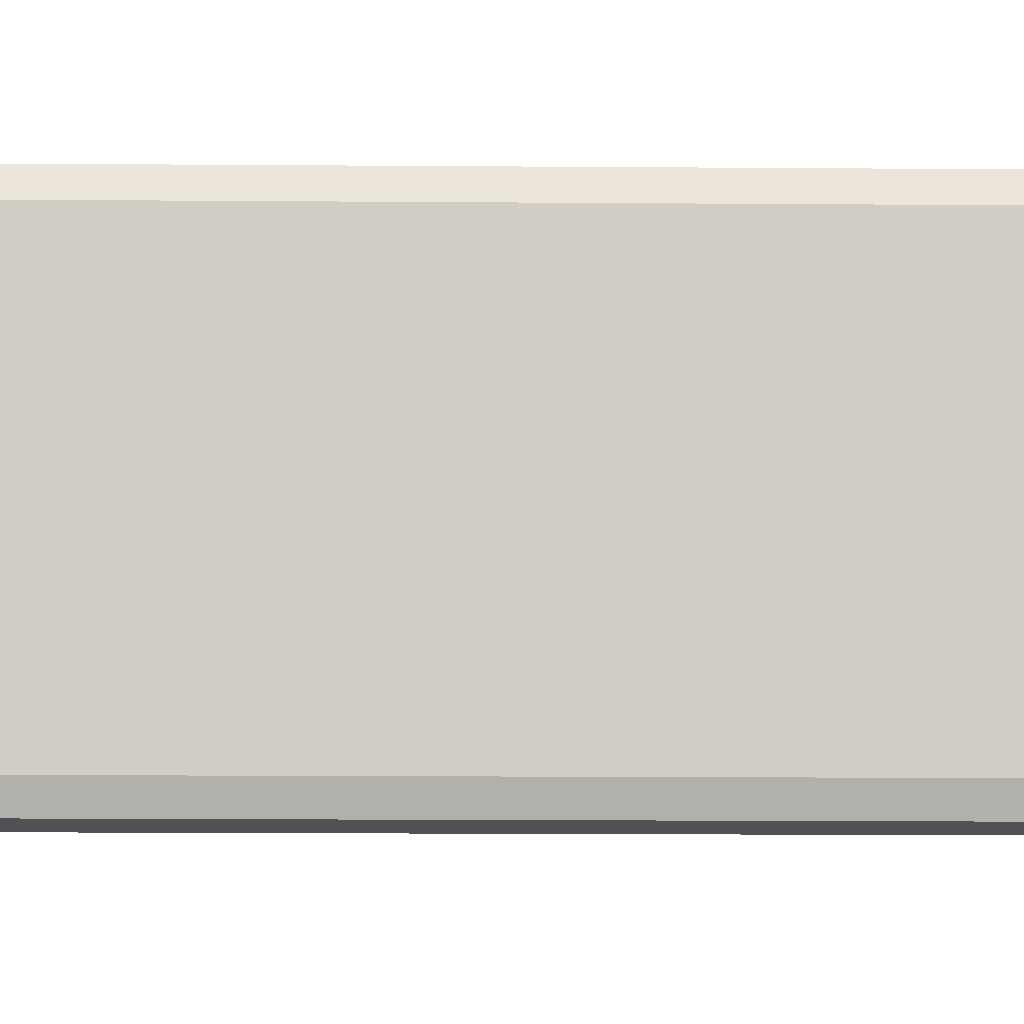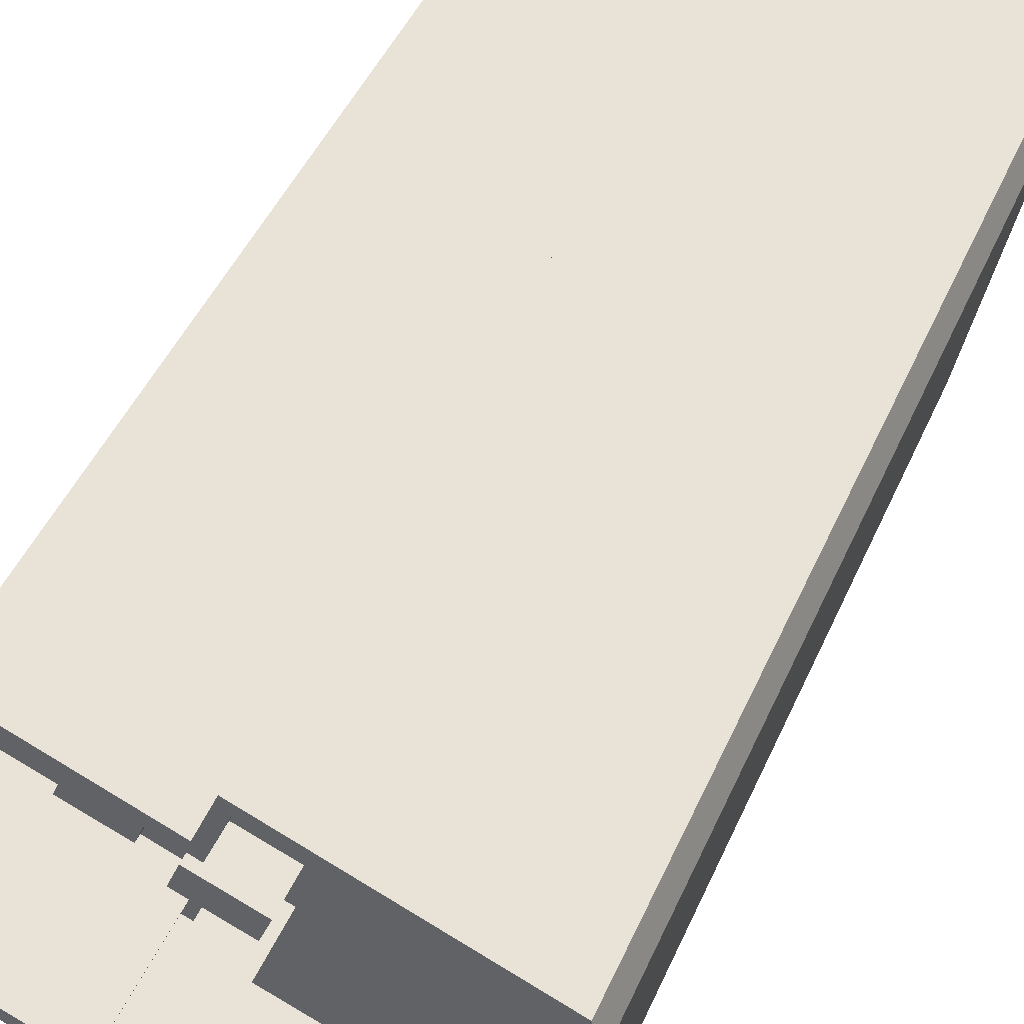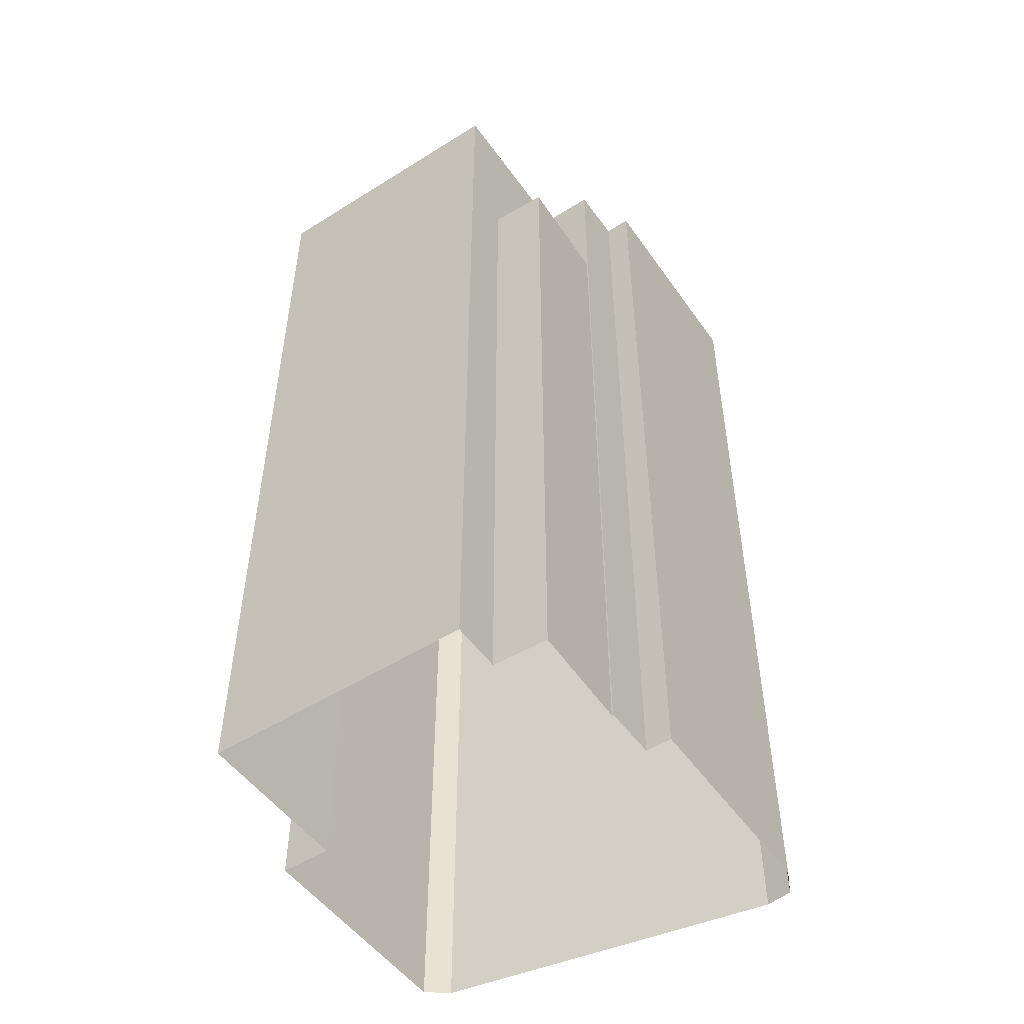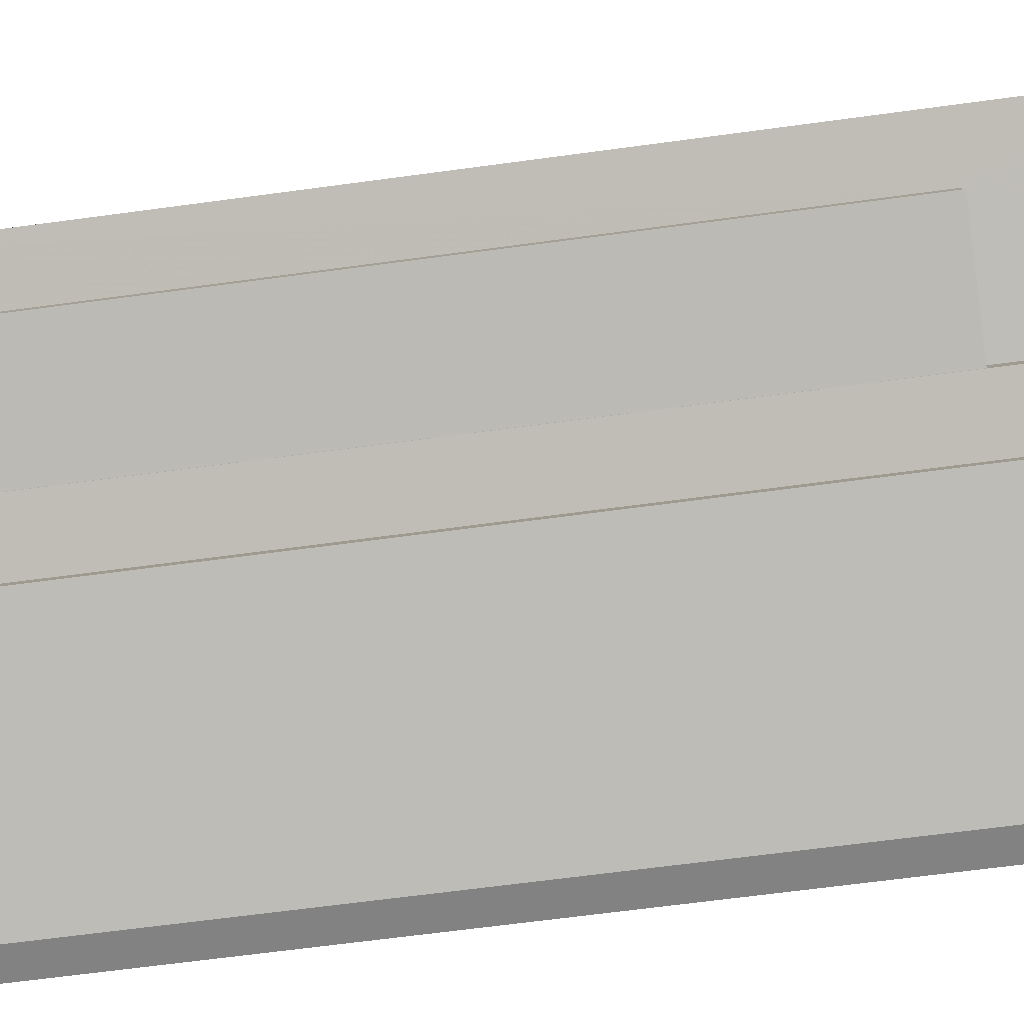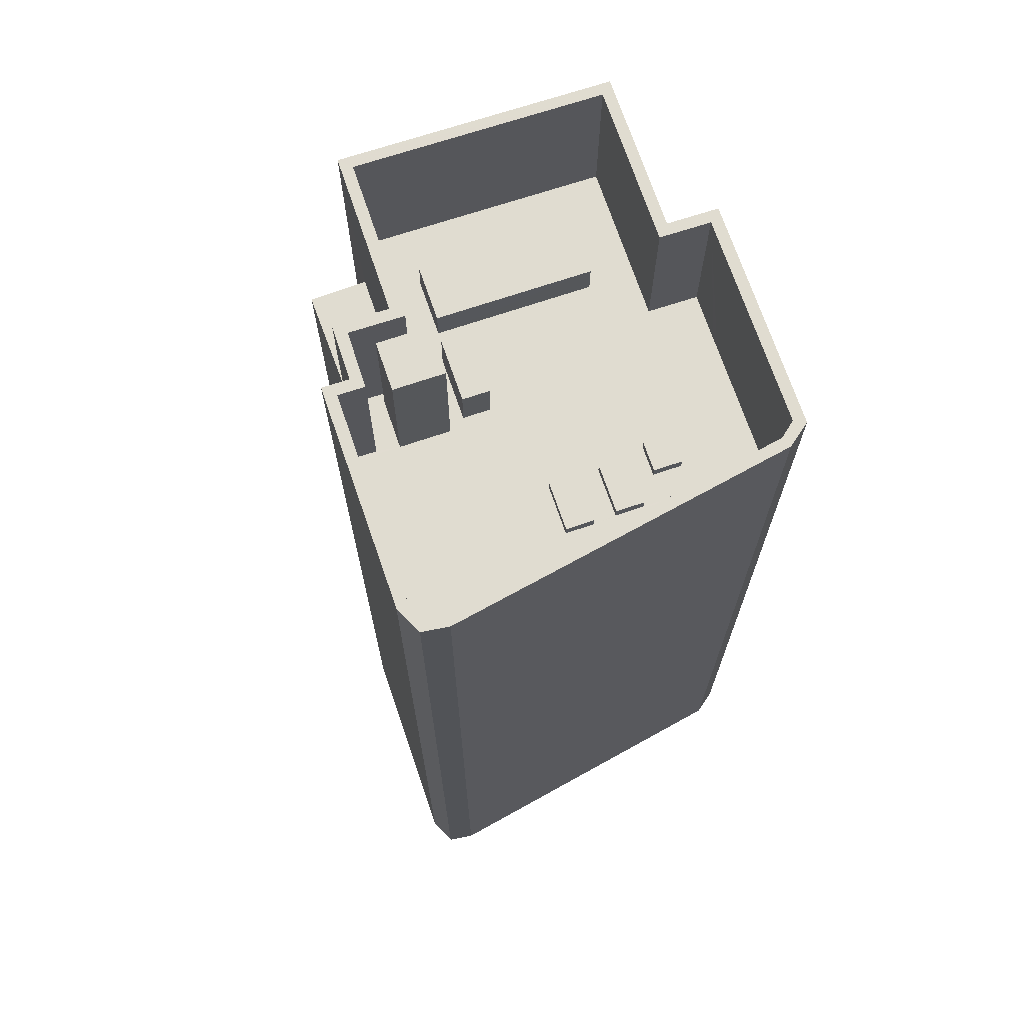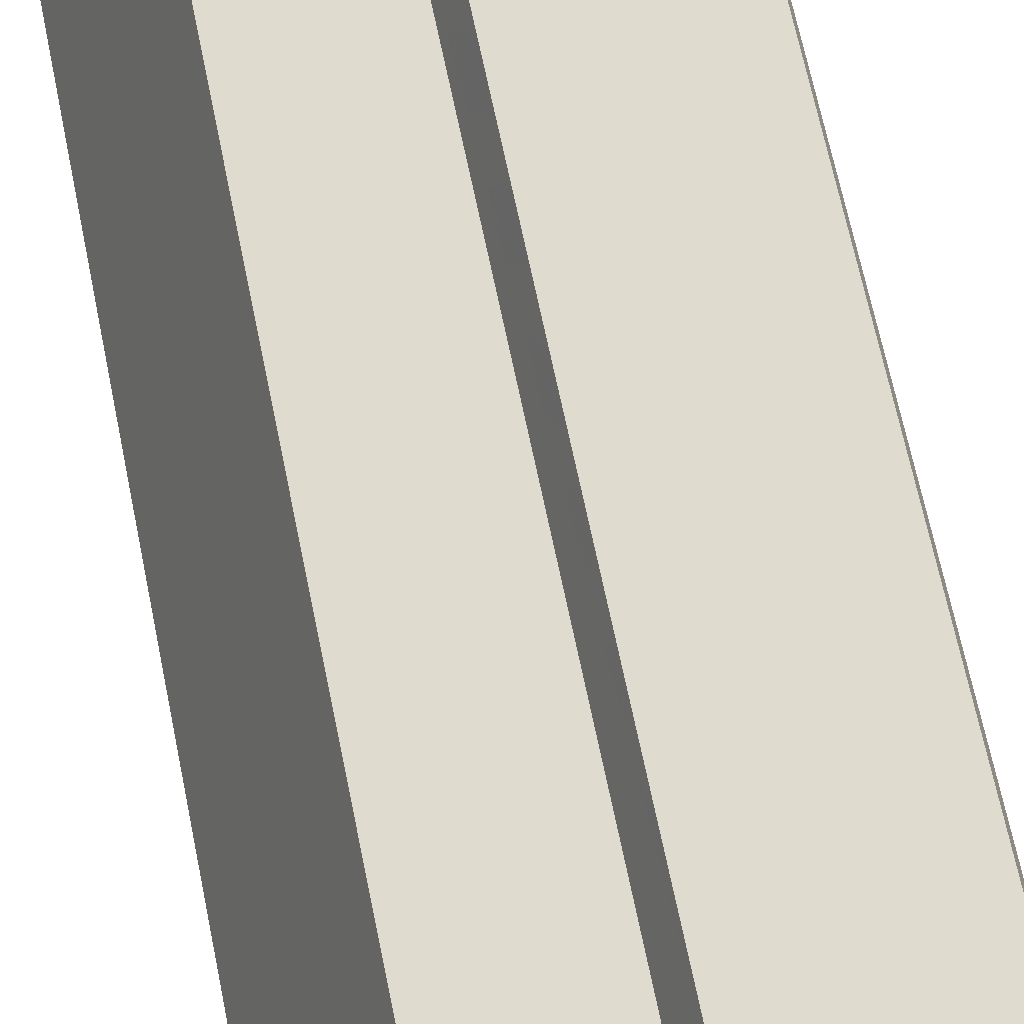
<metadata>
{"format":"obj","ext":"obj","renderer":"f3d","projection":"perspective","resolution":1024,"background":"white","views":[{"elev":-17.7,"azim":89.2,"up":"+Y"},{"elev":45.2,"azim":22.6,"up":"+Y"},{"elev":-51.2,"azim":-77.7,"up":"+Z"},{"elev":-64.0,"azim":-82.1,"up":"+Y"},{"elev":69.6,"azim":49.4,"up":"+Z"},{"elev":70.7,"azim":-11.8,"up":"+Y"}]}
</metadata>
<code>
v -8656 -3.749e+04 57.83
v -8657 -3.749e+04 27.88
v -8657 -3.749e+04 57.83
v -8656 -3.749e+04 27.88
v -8653 -3.75e+04 57.83
v -8653 -3.75e+04 27.87
v -8652 -3.749e+04 63.84
v -8653 -3.75e+04 63.84
v -8653 -3.75e+04 27.87
v -8652 -3.749e+04 57.83
v -8640 -3.749e+04 63.84
v -8640 -3.749e+04 27.87
v -8648 -3.748e+04 27.87
v -8648 -3.748e+04 63.84
v -8639 -3.749e+04 63.84
v -8639 -3.749e+04 27.87
v -8642 -3.75e+04 63.84
v -8642 -3.75e+04 27.87
v -8642 -3.75e+04 27.87
v -8642 -3.75e+04 63.84
v -8644 -3.75e+04 27.87
v -8644 -3.75e+04 63.84
v -8652 -3.75e+04 27.87
v -8652 -3.75e+04 63.84
v -8651 -3.75e+04 63.84
v -8651 -3.75e+04 27.87
v -8658 -3.749e+04 27.88
v -8658 -3.749e+04 63.85
v -8654 -3.748e+04 63.84
v -8654 -3.748e+04 27.88
v -8649 -3.748e+04 63.84
v -8649 -3.748e+04 27.87
v -8648 -3.748e+04 63.84
v -8648 -3.748e+04 57.84
v -8648 -3.748e+04 57.84
v -8648 -3.748e+04 63.84
v -8640 -3.749e+04 57.84
v -8640 -3.749e+04 63.84
v -8641 -3.749e+04 57.84
v -8642 -3.748e+04 57.84
v -8645 -3.748e+04 57.84
v -8646 -3.748e+04 57.84
v -8640 -3.749e+04 63.84
v -8640 -3.749e+04 57.84
v -8642 -3.75e+04 63.84
v -8642 -3.75e+04 57.84
v -8643 -3.75e+04 57.84
v -8643 -3.75e+04 63.84
v -8644 -3.75e+04 57.84
v -8644 -3.75e+04 63.84
v -8651 -3.75e+04 57.84
v -8651 -3.75e+04 63.84
v -8651 -3.75e+04 57.84
v -8646 -3.75e+04 57.84
v -8651 -3.75e+04 63.84
v -8651 -3.75e+04 57.84
v -8653 -3.75e+04 57.84
v -8653 -3.75e+04 63.84
v -8652 -3.749e+04 63.84
v -8652 -3.749e+04 57.84
v -8653 -3.749e+04 57.84
v -8658 -3.749e+04 57.85
v -8658 -3.749e+04 63.85
v -8654 -3.748e+04 63.84
v -8654 -3.748e+04 57.84
v -8650 -3.748e+04 57.84
v -8650 -3.749e+04 59.6
v -8652 -3.749e+04 57.84
v -8650 -3.749e+04 57.84
v -8652 -3.749e+04 59.6
v -8651 -3.749e+04 59.6
v -8651 -3.749e+04 57.84
v -8649 -3.749e+04 59.6
v -8649 -3.749e+04 57.84
v -8652 -3.749e+04 57.84
v -8650 -3.75e+04 63.16
v -8652 -3.749e+04 63.16
v -8650 -3.75e+04 57.84
v -8651 -3.749e+04 63.16
v -8651 -3.749e+04 57.84
v -8650 -3.749e+04 57.84
v -8649 -3.749e+04 63.16
v -8649 -3.749e+04 57.84
v -8644 -3.749e+04 57.84
v -8643 -3.749e+04 57.84
v -8643 -3.749e+04 58.27
v -8644 -3.749e+04 58.27
v -8644 -3.749e+04 58.27
v -8644 -3.749e+04 57.84
v -8643 -3.749e+04 58.27
v -8643 -3.749e+04 57.84
v -8643 -3.749e+04 58.27
v -8645 -3.749e+04 58.27
v -8644 -3.749e+04 57.84
v -8643 -3.749e+04 57.84
v -8645 -3.749e+04 57.84
v -8644 -3.749e+04 58.27
v -8644 -3.749e+04 57.84
v -8642 -3.749e+04 58.27
v -8643 -3.749e+04 57.84
v -8642 -3.749e+04 57.84
v -8645 -3.749e+04 57.84
v -8643 -3.749e+04 58.27
v -8645 -3.749e+04 58.27
v -8643 -3.749e+04 57.84
v -8645 -3.749e+04 58.27
v -8645 -3.749e+04 57.84
v -8643 -3.749e+04 58.27
v -8644 -3.749e+04 57.84
v -8643 -3.749e+04 57.84
v -8655 -3.749e+04 57.84
v -8653 -3.749e+04 59.16
v -8655 -3.749e+04 59.16
v -8653 -3.749e+04 57.84
v -8653 -3.748e+04 59.16
v -8653 -3.748e+04 57.84
v -8651 -3.749e+04 59.16
v -8651 -3.749e+04 57.84
f 13 12 32
f 4 30 32
f 27 30 4
f 32 12 16
f 2 4 6
f 18 26 16
f 21 23 26
f 19 21 18
f 9 6 26
f 6 4 32
f 26 32 16
f 18 21 26
f 6 32 26
f 1 2 3
f 1 4 2
f 2 5 3
f 2 6 5
f 7 5 8
f 8 5 9
f 7 10 5
f 9 5 6
f 11 12 13
f 14 11 13
f 15 16 12
f 11 15 12
f 17 18 16
f 15 17 16
f 17 19 18
f 17 20 19
f 20 21 19
f 20 22 21
f 22 23 21
f 22 24 23
f 25 26 23
f 24 25 23
f 25 9 26
f 25 8 9
f 10 7 1
f 4 1 27
f 27 1 28
f 1 7 28
f 29 30 27
f 28 29 27
f 31 32 30
f 29 31 30
f 14 13 32
f 31 14 32
f 33 34 35
f 33 36 34
f 37 38 39
f 39 38 40
f 40 38 41
f 41 38 33
f 42 41 33
f 42 33 35
f 43 37 44
f 43 38 37
f 45 44 46
f 45 43 44
f 45 46 47
f 48 45 47
f 48 47 49
f 50 48 49
f 51 52 53
f 53 52 54
f 54 50 49
f 54 52 50
f 55 51 56
f 55 52 51
f 57 55 56
f 57 58 55
f 59 58 57
f 60 59 57
f 60 61 59
f 61 62 63
f 61 63 59
f 64 62 65
f 64 63 62
f 34 36 66
f 66 64 65
f 66 36 64
f 67 68 69
f 67 70 68
f 68 70 71
f 72 68 71
f 73 72 71
f 73 74 72
f 69 73 67
f 69 74 73
f 75 76 77
f 75 78 76
f 79 75 77
f 79 80 75
f 80 79 81
f 79 82 81
f 82 83 81
f 78 83 82
f 76 78 82
f 84 85 86
f 87 84 86
f 84 87 88
f 89 84 88
f 90 89 88
f 90 91 89
f 85 90 86
f 85 91 90
f 92 93 94
f 92 94 95
f 93 96 94
f 96 93 97
f 98 96 97
f 97 99 100
f 97 100 98
f 99 101 100
f 95 99 92
f 95 101 99
f 102 103 104
f 102 105 103
f 102 104 106
f 107 102 106
f 106 108 109
f 106 109 107
f 108 110 109
f 105 108 103
f 105 110 108
f 111 112 113
f 111 114 112
f 111 113 115
f 116 111 115
f 116 115 117
f 118 116 117
f 114 117 112
f 114 118 117
f 1 3 5
f 10 1 5
f 38 11 33
f 36 33 31
f 31 33 14
f 33 11 14
f 41 74 83
f 81 83 69
f 41 42 74
f 83 74 69
f 84 41 83
f 83 78 54
f 41 89 40
f 78 53 54
f 40 89 91
f 102 54 105
f 84 98 85
f 85 98 100
f 89 41 84
f 94 107 109
f 96 107 94
f 98 84 96
f 107 83 102
f 96 84 83
f 102 83 54
f 96 83 107
f 40 91 39
f 94 109 95
f 101 85 100
f 101 91 85
f 110 39 101
f 109 110 95
f 110 101 95
f 101 39 91
f 44 37 39
f 110 44 39
f 110 46 44
f 54 49 46
f 46 105 54
f 110 105 46
f 49 47 46
f 34 66 118
f 35 34 42
f 68 114 61
f 72 118 114
f 74 42 34
f 53 78 56
f 60 57 75
f 68 61 60
f 51 53 56
f 75 57 56
f 69 68 80
f 69 80 81
f 118 72 74
f 72 114 68
f 75 56 78
f 75 80 60
f 118 74 34
f 68 60 80
f 118 66 116
f 111 61 114
f 61 111 62
f 66 65 116
f 65 62 116
f 116 62 111
f 22 48 50
f 43 15 38
f 15 11 38
f 20 48 22
f 45 17 43
f 17 48 20
f 17 45 48
f 43 17 15
f 50 52 22
f 22 52 24
f 25 55 58
f 52 55 25
f 24 52 25
f 8 25 58
f 64 31 29
f 28 64 29
f 64 36 31
f 8 58 7
f 7 63 28
f 59 63 7
f 58 59 7
f 63 64 28
f 73 71 70
f 67 73 70
f 76 79 77
f 76 82 79
f 90 88 87
f 86 90 87
f 97 93 92
f 99 97 92
f 108 104 103
f 108 106 104
f 117 113 112
f 117 115 113

</code>
